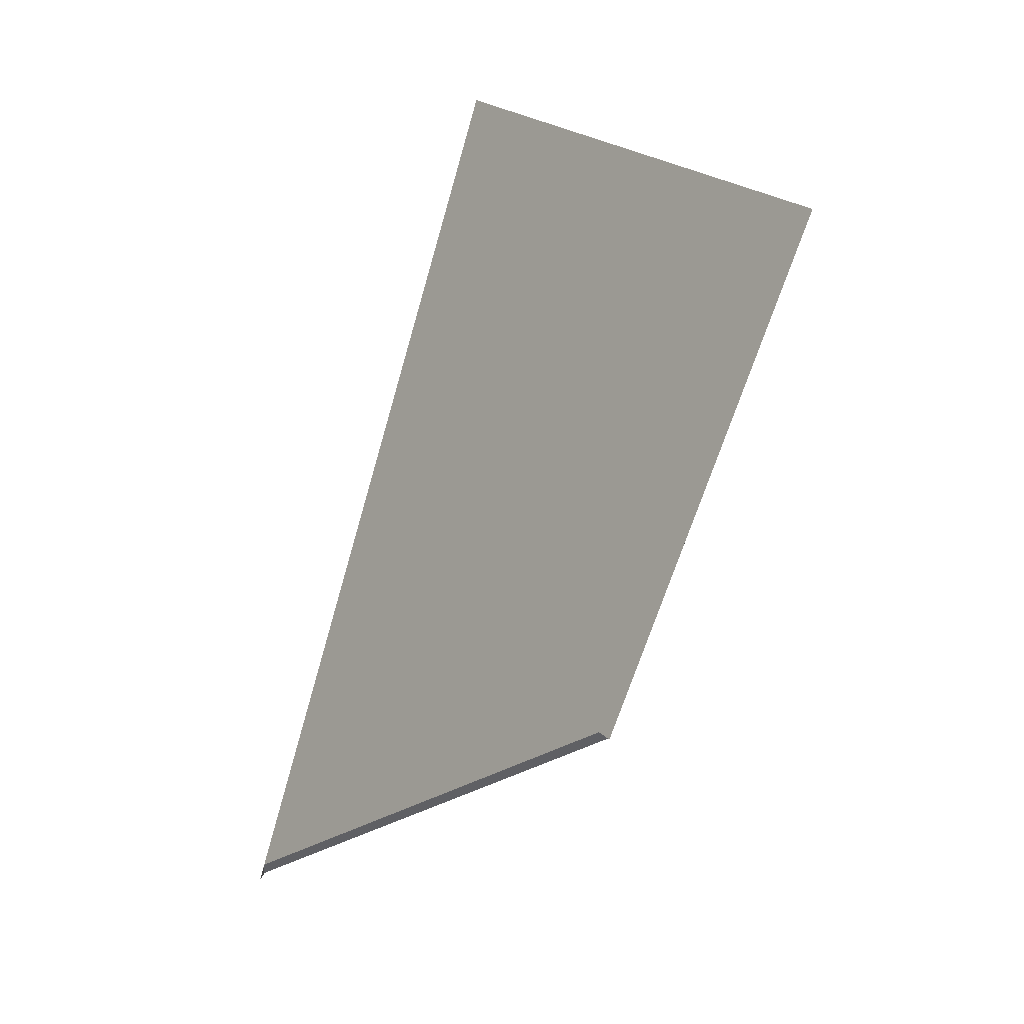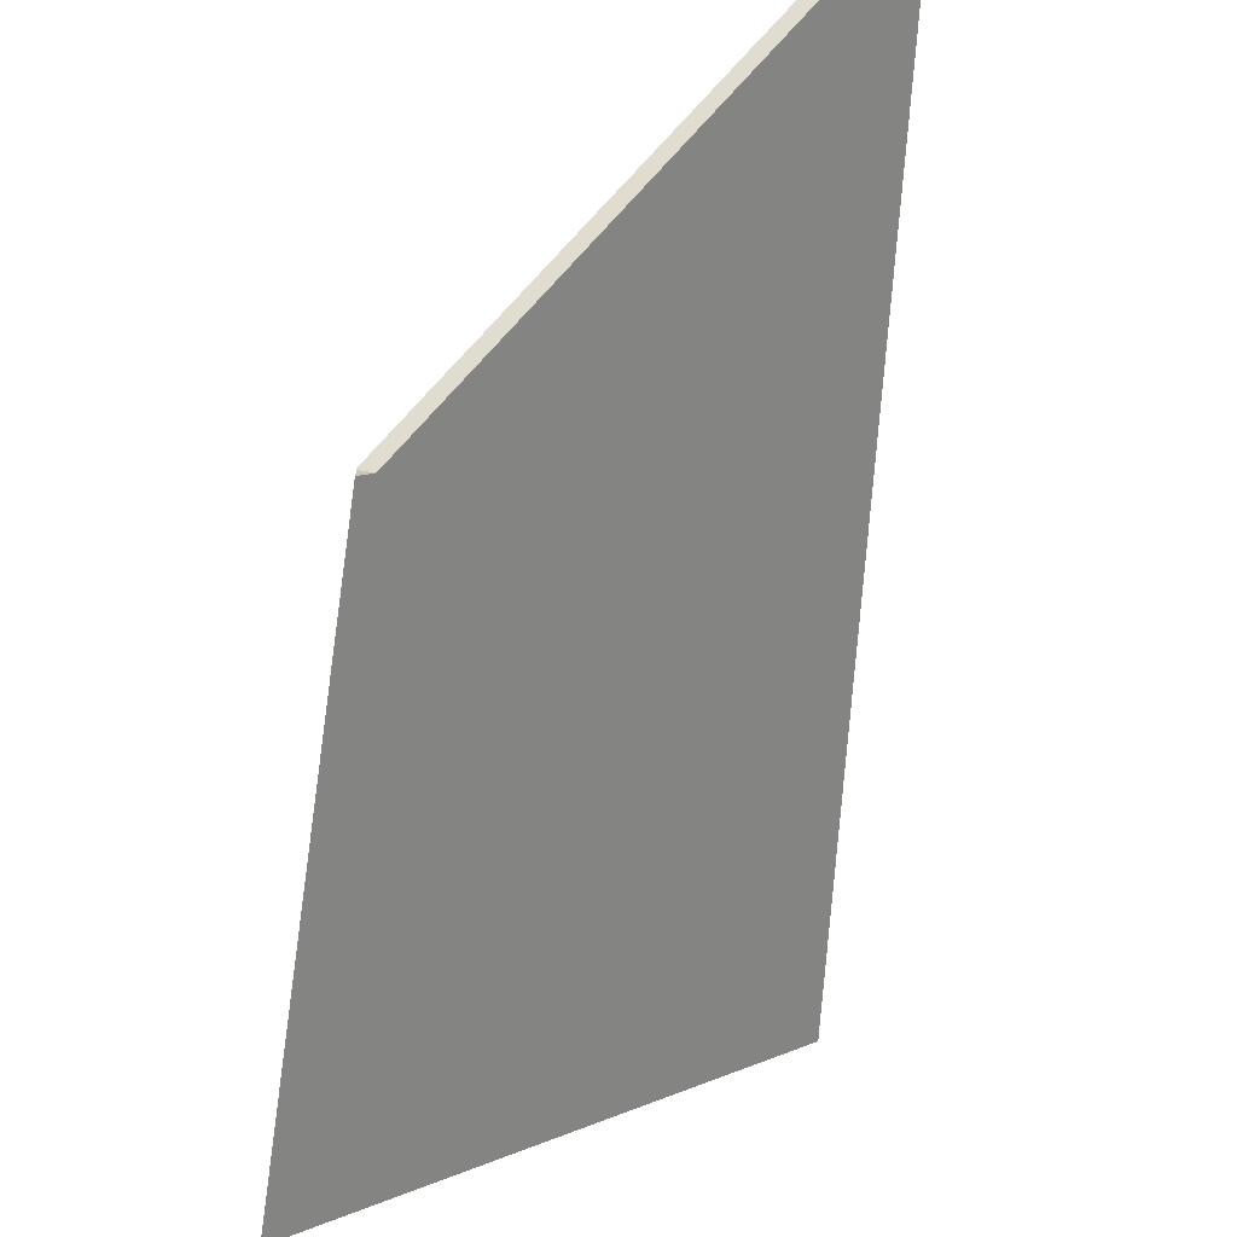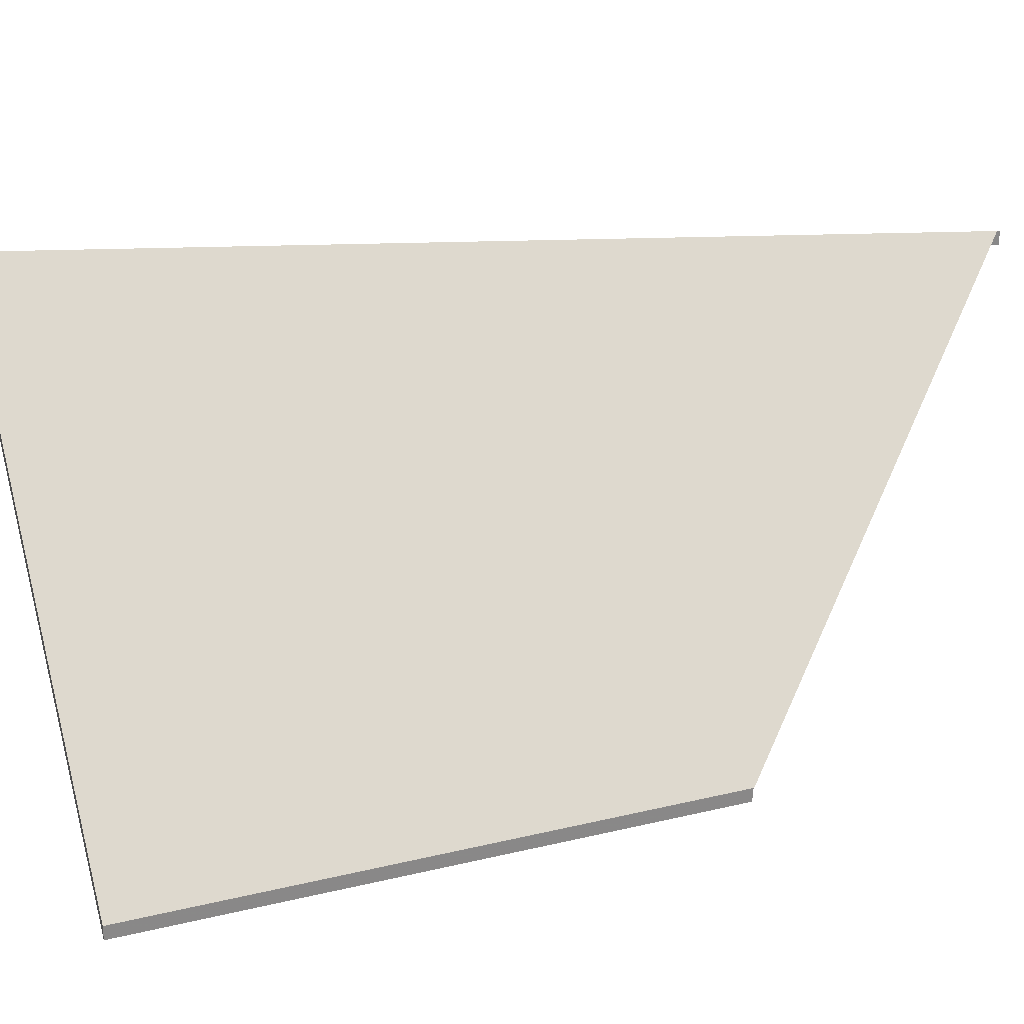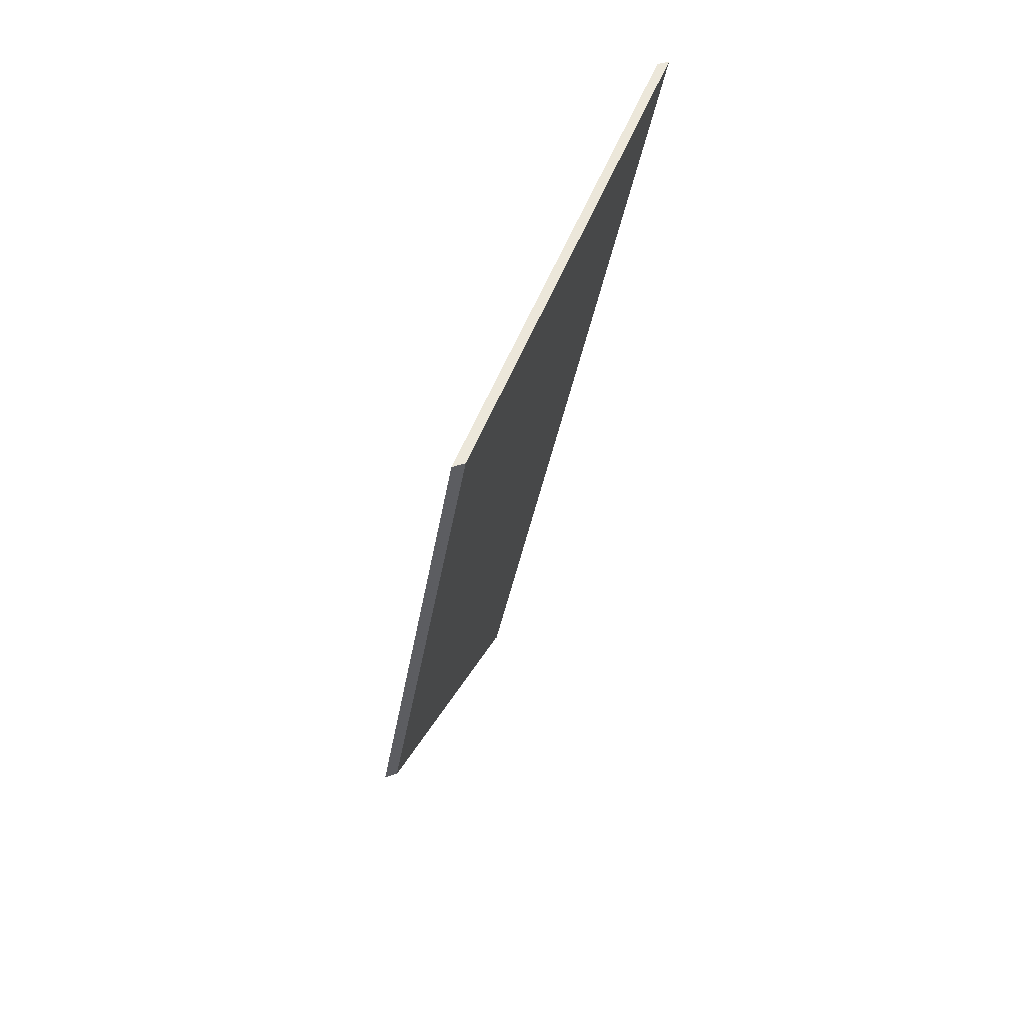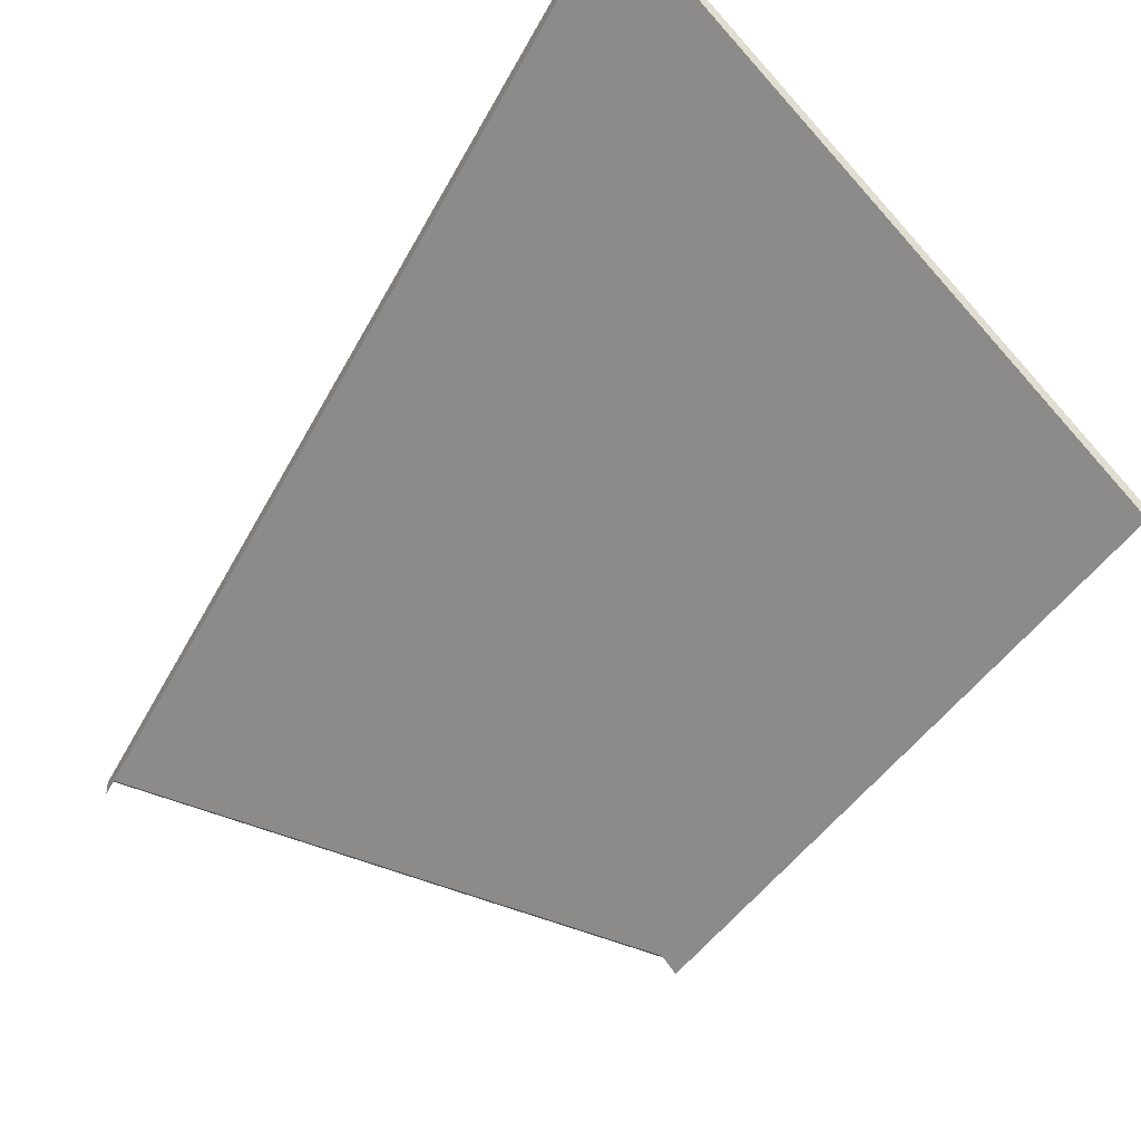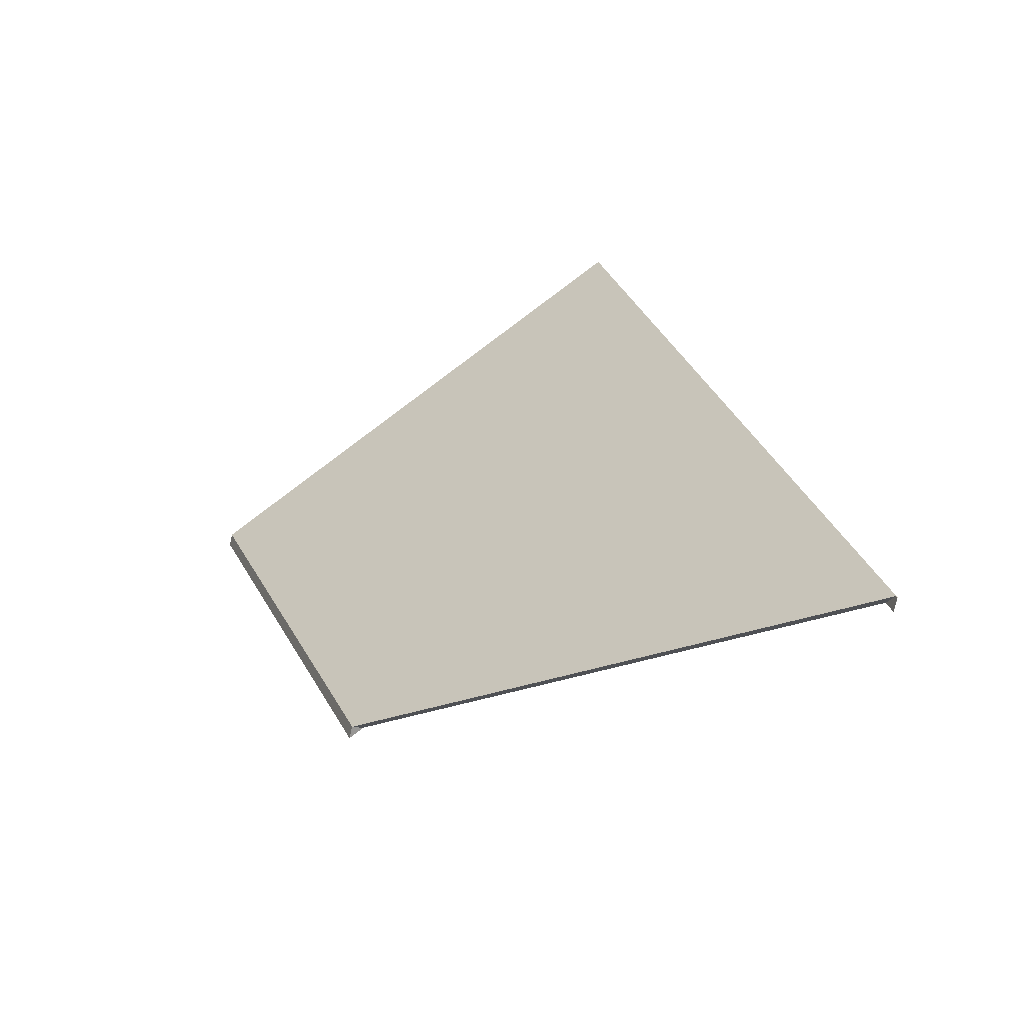
<metadata>
{"format":"obj","ext":"obj","renderer":"f3d","projection":"perspective","resolution":1024,"background":"white","views":[{"elev":6.7,"azim":7.5,"up":"+Z"},{"elev":-70.0,"azim":-168.1,"up":"+Y"},{"elev":27.1,"azim":89.5,"up":"+Y"},{"elev":35.9,"azim":64.2,"up":"+Z"},{"elev":-46.5,"azim":-12.2,"up":"+Y"},{"elev":-73.0,"azim":168.1,"up":"+Z"}]}
</metadata>
<code>
v 0.7751 0.01058 4.677
v 0.7751 0.007946 4.677
v 0.8238 0.02378 4.856
v 0.8238 0.02641 4.856
v 0.7751 0.01055 4.677
v 0.7751 0.007913 4.677
v 0.7751 0.007946 4.677
v 0.7751 0.01058 4.677
v 0.776 0.008206 4.68
v 0.7752 0.0106 4.678
v 0.8615 -0.05357 4.727
v 0.8615 -0.056 4.727
v 0.8592 -0.05357 4.728
v 0.776 0.008206 4.68
v 0.8238 0.02378 4.856
v 0.7751 0.007946 4.677
v 0.7751 0.007913 4.677
v 0.8592 -0.05357 4.728
v 0.899 -0.056 4.829
v 0.8615 -0.056 4.727
v 0.8238 0.02641 4.856
v 0.8238 0.02378 4.856
v 0.899 -0.056 4.829
v 0.899 -0.05337 4.829
v 0.7751 0.01058 4.677
v 0.8238 0.02641 4.856
v 0.7752 0.0106 4.678
v 0.7751 0.01055 4.677
v 0.8614 -0.05337 4.727
v 0.899 -0.05337 4.829
v 0.8615 -0.05357 4.727
v 0.8614 -0.05337 4.727
v 0.899 -0.05337 4.829
v 0.8615 -0.056 4.727
v 0.899 -0.056 4.829
f 1 2 3
f 1 3 4
f 5 6 7
f 5 7 8
f 9 6 5
f 9 5 10
f 11 12 13
f 14 15 16
f 17 14 16
f 15 14 18
f 19 15 18
f 19 18 20
f 21 22 23
f 21 23 24
f 25 26 27
f 28 25 27
f 29 27 30
f 30 27 26
f 29 11 13
f 29 13 9
f 29 9 10
f 31 32 33
f 34 31 35
f 35 31 33

</code>
